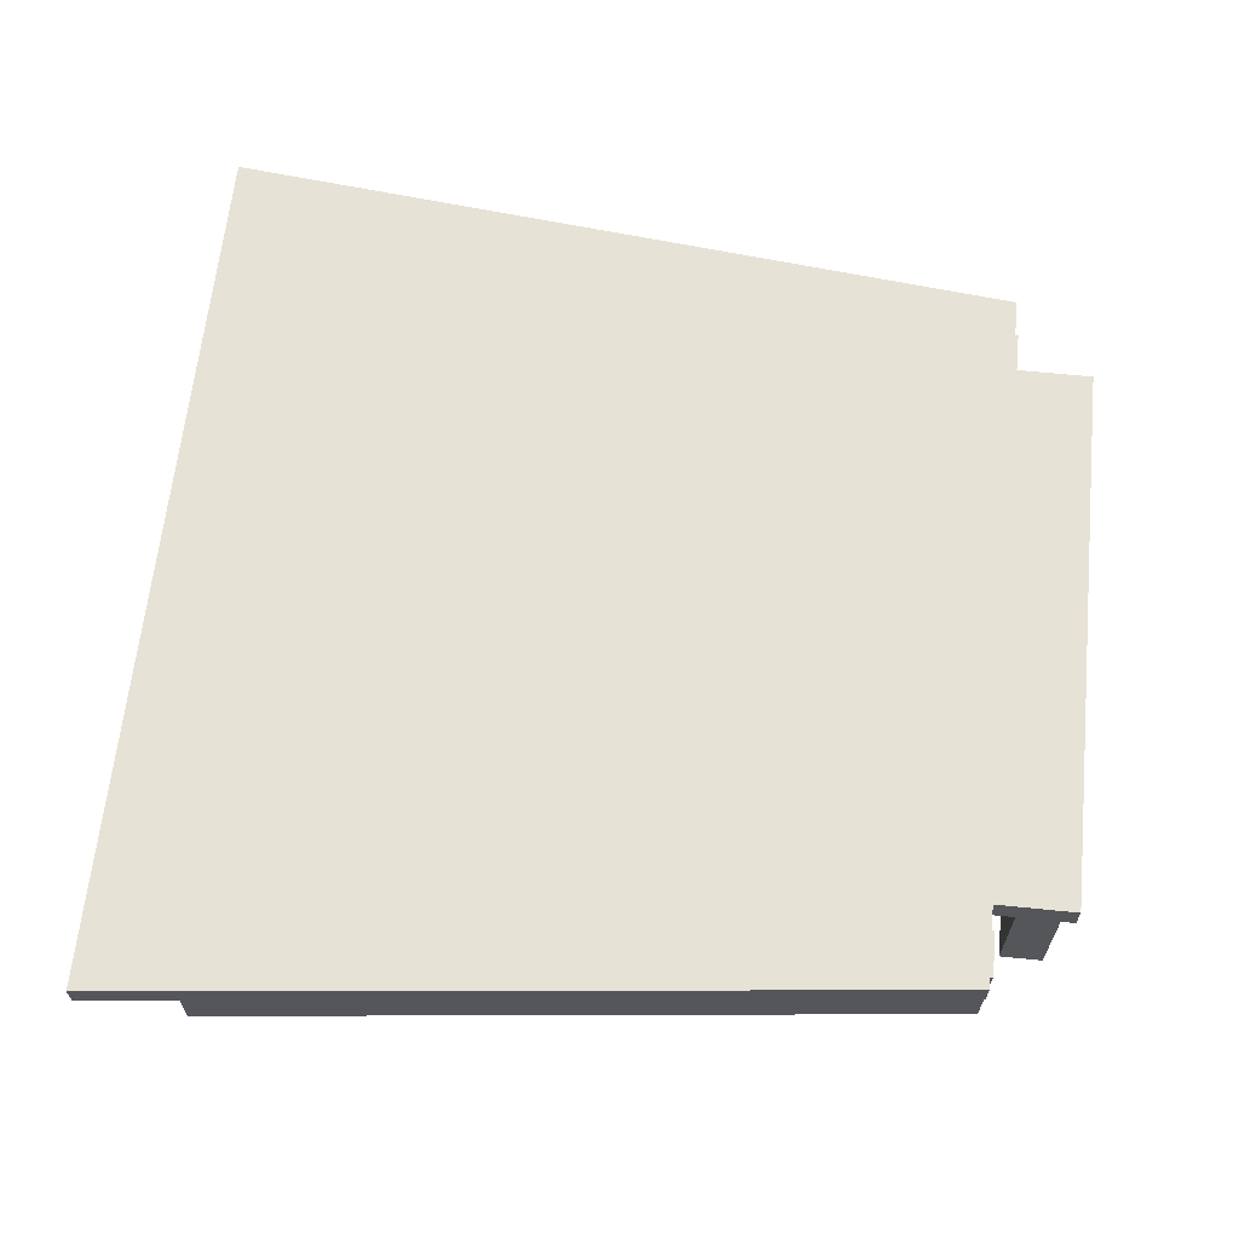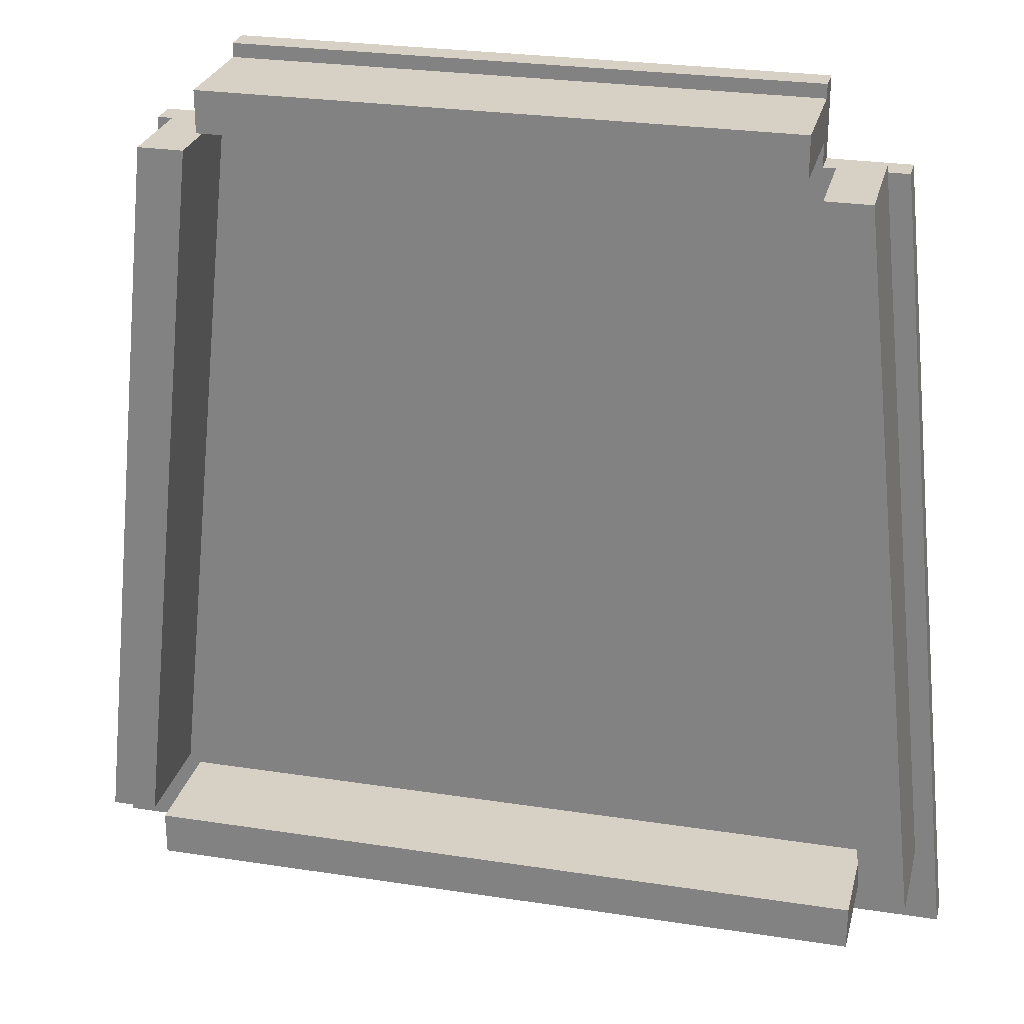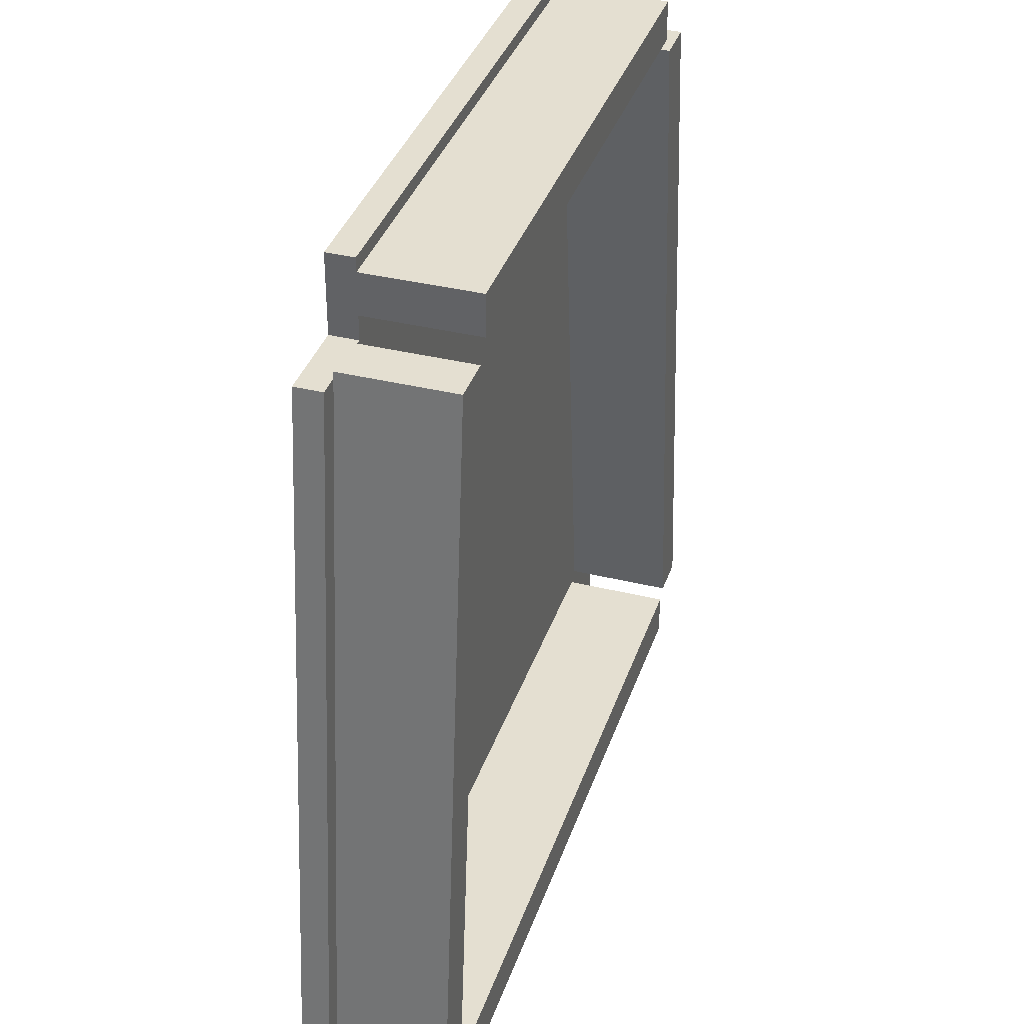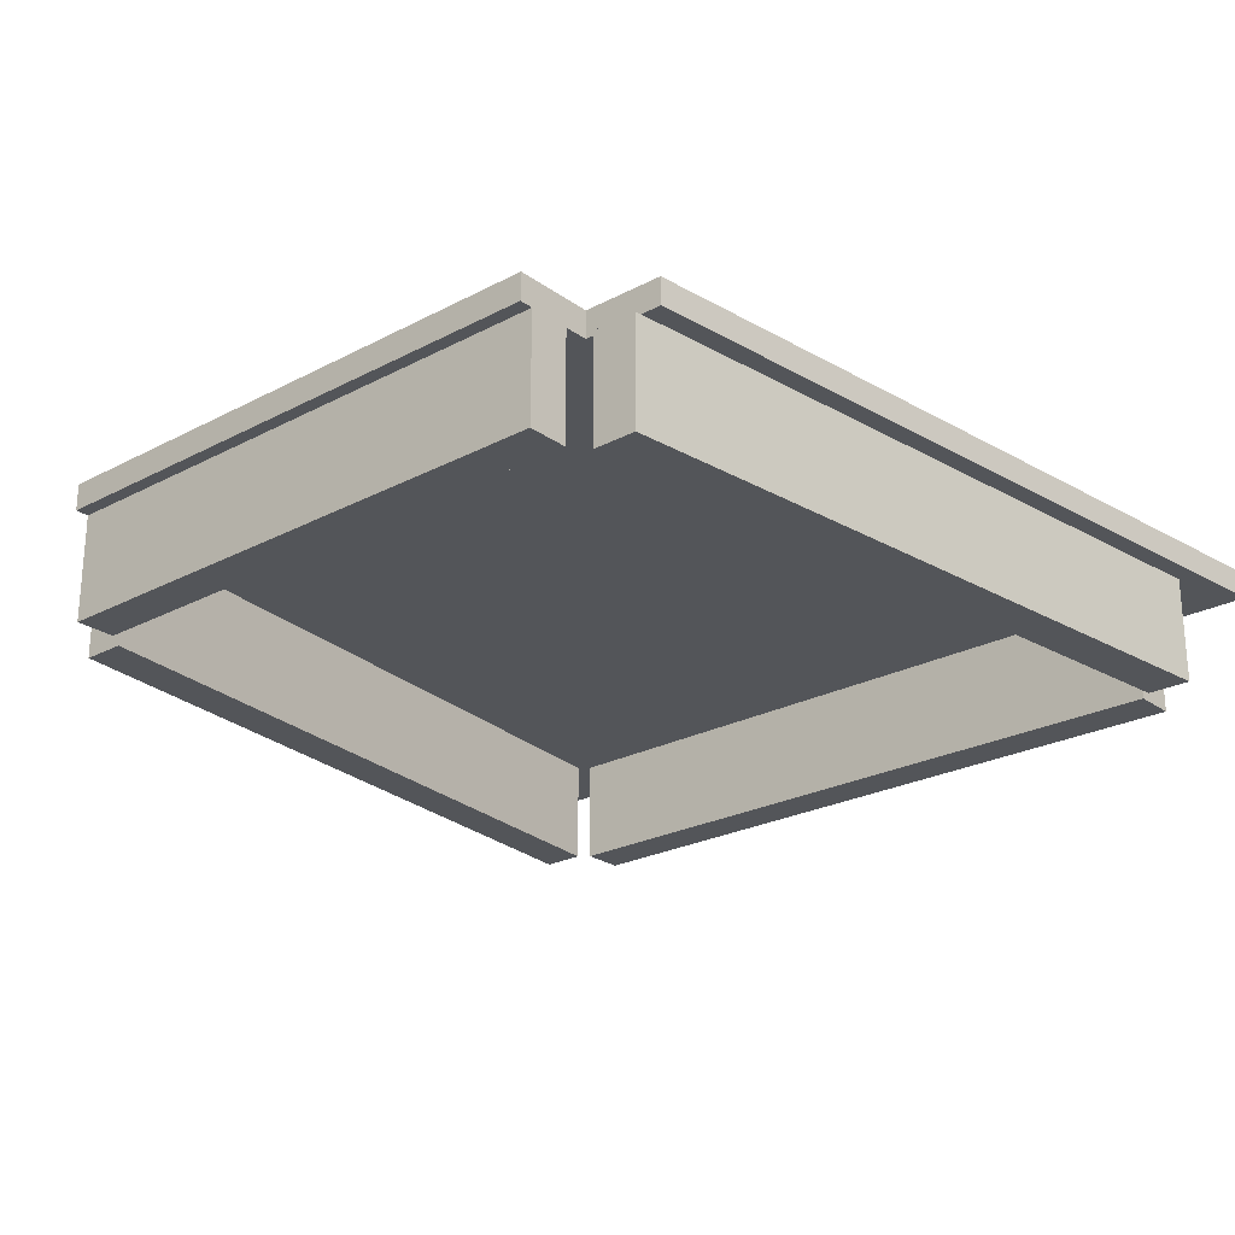
<metadata>
{"format":"obj","ext":"obj","renderer":"f3d","projection":"perspective","resolution":1024,"background":"white","views":[{"elev":63.7,"azim":95.9,"up":"+Z"},{"elev":26.6,"azim":-166.4,"up":"+Y"},{"elev":36.6,"azim":107.7,"up":"+Y"},{"elev":-24.4,"azim":-139.1,"up":"+Z"}]}
</metadata>
<code>
o obj10.001
v 0.1555 0.1929 0.4184
v -3e-05 0.1704 0.4184
v -0.1555 0.1704 0.4184
v 0.1555 0.1704 0.4786
v 0.1555 0.1929 0.4786
v -0.07778 0.1704 0.4335
v -0.1555 0.1929 0.4786
v -0.1555 0.1929 0.4184
v -0.1555 0.1704 0.4786
v -0.1555 0.1704 0.4485
v -0.07778 0.1704 0.4636
v -3e-05 0.1704 0.4485
v 0.1555 0.1704 0.4335
v 0.1555 0.1704 0.4184
v 0.07772 0.1704 0.4335
v 0.1555 0.1704 0.4485
v 0.07772 0.1704 0.4184
f 1 2 3
f 4 1 5
f 2 6 3
f 1 7 5
f 7 4 5
f 1 3 8
f 7 1 8
f 4 7 9
f 3 7 8
f 10 6 11
f 12 11 6
f 1 13 14
f 12 15 16
f 1 4 16
f 4 12 16
f 7 10 9
f 2 17 15
f 13 15 17
f 1 16 13
f 12 2 15
f 1 14 17
f 1 17 2
f 14 13 17
f 16 15 13
f 7 3 10
f 2 12 6
f 4 9 11
f 4 11 12
f 9 10 11
f 3 6 10
o obj07.001
v 0.2092 -0.04145 0.4786
v 0.2253 -0.193 0.4711
v 0.2038 0.009055 0.4711
v 0.1631 0.1606 0.4184
v 0.2061 -0.2435 0.4184
v 0.1631 0.1606 0.4786
v 0.1877 0.1606 0.4184
v 0.2061 -0.2435 0.4786
v 0.2307 -0.2435 0.4786
v 0.2307 -0.2435 0.4184
v 0.2092 -0.04145 0.4184
v 0.2307 -0.2435 0.4636
v 0.2199 -0.1425 0.4485
v 0.2199 -0.1425 0.4636
v 0.1985 0.05956 0.4335
v 0.2092 -0.04145 0.4335
v 0.2146 -0.09195 0.4485
v 0.2092 -0.04145 0.4485
v 0.2307 -0.2435 0.4485
v 0.1877 0.1606 0.4786
v 0.1877 0.1606 0.4335
v 0.1985 0.05956 0.4636
v 0.1931 0.1101 0.441
v 0.1877 0.1606 0.4485
v 0.1931 0.1101 0.4259
v 0.2146 -0.09195 0.4335
f 18 19 20
f 21 22 23
f 21 24 22
f 25 23 22
f 21 23 24
f 25 26 23
f 22 27 25
f 22 28 27
f 29 30 31
f 25 29 26
f 32 33 28
f 22 24 28
f 31 34 35
f 25 27 36
f 27 28 36
f 29 19 26
f 25 36 29
f 23 18 37
f 36 30 29
f 23 38 24
f 31 35 39
f 39 40 41
f 23 37 41
f 37 39 41
f 35 32 39
f 31 20 19
f 32 42 40
f 23 26 18
f 29 31 19
f 39 37 20
f 39 20 31
f 37 18 20
f 26 19 18
f 38 40 42
f 30 43 34
f 33 34 43
f 32 35 33
f 31 30 34
f 36 28 43
f 36 43 30
f 28 33 43
f 35 34 33
f 23 41 38
f 39 32 40
f 28 24 42
f 28 42 32
f 24 38 42
f 41 40 38
o obj02.001
v 0.2 -0.2482 0.4184
v 0.2 -0.2726 0.4335
v 0.2 -0.2726 0.4184
v -0.2001 -0.2726 0.4485
v -0.1001 -0.2726 0.4335
v -0.1001 -0.2726 0.4636
v 0.15 -0.2604 0.4184
v 0.04998 -0.2726 0.4184
v 0.125 -0.2604 0.4184
v 0.125 -0.2573 0.4184
v 0.15 -0.2573 0.4184
v 0.09999 -0.2726 0.4335
v 0.09999 -0.2726 0.4184
v 0.2 -0.2726 0.4786
v -0.2001 -0.2482 0.4786
v -0.2001 -0.2726 0.4786
v -3e-05 -0.2726 0.4184
v 0.09999 -0.2604 0.4184
v 0.2 -0.2482 0.4786
v -0.2001 -0.2726 0.4184
v -0.2001 -0.2482 0.4184
v -3e-05 -0.2726 0.4485
v 0.2 -0.2726 0.4485
v -0.05004 -0.2726 0.4259
v -0.1501 -0.2726 0.4259
v -0.1001 -0.2726 0.4184
v 0.15 -0.2543 0.4184
v -3e-05 -0.2604 0.4184
v -0.05004 -0.2665 0.4184
f 44 45 46
f 47 48 49
f 46 50 44
f 51 52 50
f 52 53 54
f 55 51 56
f 57 58 59
f 60 61 51
f 57 44 62
f 58 57 62
f 63 58 64
f 58 44 64
f 44 58 62
f 65 55 66
f 44 57 66
f 65 49 48
f 57 65 66
f 58 47 59
f 67 68 69
f 45 55 56
f 58 63 47
f 70 54 53
f 57 59 49
f 57 49 65
f 59 47 49
f 65 67 60
f 44 66 45
f 65 60 55
f 46 45 56
f 66 55 45
f 63 69 68
f 71 70 72
f 46 56 50
f 55 60 51
f 72 53 61
f 64 71 63
f 56 51 50
f 64 44 71
f 47 68 48
f 60 72 61
f 63 71 72
f 44 70 71
f 51 61 52
f 72 70 53
f 44 50 54
f 44 54 70
f 50 52 54
f 61 53 52
f 65 48 67
f 47 63 68
f 72 60 69
f 72 69 63
f 60 67 69
f 48 68 67
o obj01.001
v 0.1734 -0.116 0.4937
v 0.218 -0.1493 0.4937
v 0.2123 -0.1214 0.4937
v 0.2347 -0.1772 0.4937
v 0.2171 -0.009981 0.4899
v 0.223 -0.06571 0.4937
v 0.02338 -0.06571 0.4937
v 0.01205 -0.03784 0.4937
v -0.06607 0.04575 0.4937
v -0.1108 0.1015 0.4937
v -0.08843 0.07361 0.4937
v -0.01032 -0.009981 0.4937
v 0.1555 0.1572 0.4937
v 0.1996 0.1572 0.4786
v 0.1555 0.1572 0.4786
v 0.1459 -0.1772 0.4937
v 0.1459 -0.1663 0.4937
v 0.04543 -0.05489 0.4937
v 0.1555 0.2005 0.4786
v -0.2113 0.04575 0.4937
v -0.223 -0.06571 0.4861
v -0.2465 -0.2886 0.4786
v -0.1973 0.1572 0.4786
v -0.1996 0.1572 0.4937
v -0.1555 0.1572 0.4786
v 0.07772 0.1896 0.4937
v 0.07772 0.2005 0.4937
v -3e-05 0.2005 0.4937
v -0.1555 0.2005 0.4937
v -0.1555 0.1572 0.4937
v 0.01168 -0.1772 0.4786
v -0.09397 -0.009981 0.4786
v 0.129 -0.2329 0.4786
v -0.1555 0.2005 0.4786
v 0.2464 -0.2886 0.4786
v -0.2113 0.04575 0.4899
v -0.2055 0.1015 0.4918
v -0.2055 0.1015 0.4899
v -0.07778 0.1896 0.4937
v -0.0389 0.1842 0.4937
v -3e-05 0.1896 0.4937
v -0.1439 0.1015 0.4937
v -0.1328 0.1015 0.4937
v -0.1776 0.1572 0.4937
v 0.2237 -0.1772 0.4937
v 0.2233 -0.1214 0.4937
v 0.1345 -0.1106 0.4937
v 0.08431 -0.04948 0.4937
v 0.0535 0.008947 0.4937
v 0.06487 -0.04678 0.4937
v -0.1174 -0.2329 0.4786
v -3e-05 -0.2886 0.4786
v 0.04543 -0.04408 0.4937
v 0.07036 -0.205 0.4937
v 0.01753 -0.1214 0.4937
v 0.01168 -0.1772 0.4937
v 0.2464 -0.2886 0.4937
v 0.223 -0.06571 0.4861
v 0.2113 0.04575 0.4861
v 0.005824 -0.2329 0.4937
v -0.04993 -0.1772 0.4937
v -0.05578 -0.2329 0.4937
v -0.1057 -0.1214 0.4937
v -0.1644 -0.09357 0.4937
v -0.1086 -0.1493 0.4937
v -3e-05 0.1788 0.4937
v 0.1389 0.146 0.4937
v -0.1996 0.1572 0.4786
v -0.223 -0.06571 0.4786
v -0.1996 0.1572 0.4861
v 0.2054 0.1015 0.4899
v 0.129 -0.2329 0.4937
v 0.06889 -0.219 0.4937
v -0.179 -0.2329 0.4937
v -0.1988 -0.2747 0.4937
v -0.1313 -0.219 0.4937
v 0.03884 0.1842 0.4937
v -0.1556 -0.009981 0.4937
v -0.1218 0.01788 0.4937
v -0.1497 0.04575 0.4937
v -0.03322 0.1564 0.4937
v -0.04982 0.1452 0.4937
v -0.01094 0.1397 0.4937
v -0.08073 -0.1772 0.4937
v -0.1115 -0.1772 0.4937
v 0.1118 0.000836 0.4937
v 0.08385 0.04534 0.4937
v 0.0227 0.06738 0.4937
v -0.2113 0.04575 0.4861
v -0.09983 -0.06571 0.4937
v -0.1893 -0.03784 0.4937
v -0.223 -0.06571 0.4937
v -0.09397 -0.009981 0.4937
v -0.03822 -0.06571 0.4937
v -0.03237 -0.009981 0.4937
v -0.2172 -0.009981 0.4937
v -0.1835 0.01788 0.4937
v 0.1555 0.2005 0.4937
v 0.1555 0.2005 0.4861
v -0.1218 0.1015 0.4937
v -0.07709 0.04575 0.4937
v 0.1232 -0.05489 0.4937
v 0.1261 -0.2608 0.4937
v 0.008749 -0.205 0.4937
v -0.01327 -0.1214 0.4937
v -0.007419 -0.06571 0.4937
v 0.01022 -0.1911 0.4937
v -0.02791 -0.2608 0.4937
v -3e-05 -0.2886 0.4937
v -0.1232 -0.2886 0.4937
v -0.2465 -0.2886 0.4937
v -0.1996 0.1572 0.4918
v -0.116 0.07361 0.4937
v -0.02754 0.1285 0.4937
v -0.201 -0.1493 0.4937
v -0.2127 -0.2608 0.4937
v -0.2347 -0.1772 0.4937
v 0.04543 -0.06571 0.4937
v 0.09016 -0.1214 0.4937
v 0.2009 -0.06571 0.4937
v 0.1775 0.1572 0.4937
v 0.1996 0.1572 0.4937
v 0.2176 -0.09357 0.4937
v 0.1502 0.09025 0.4937
v 0.1616 0.03452 0.4937
v 0.1782 0.04575 0.4937
v -0.06641 0.1339 0.4937
v 0.02338 -0.06571 0.4786
v -0.04185 -0.2468 0.4937
v -0.08951 -0.2608 0.4937
v 0.117 0.06779 0.4937
v 0.07249 0.1011 0.4937
v 0.05589 0.08983 0.4937
v 0.145 0.02329 0.4937
v 0.1223 0.1347 0.4937
v 0.06304 -0.2747 0.4937
v 0.1862 -0.2747 0.4937
v 0.1896 -0.009981 0.4937
v 0.173 -0.02121 0.4937
v 0.1668 0.1015 0.4937
v -0.08812 0.04575 0.4937
v 0.07772 0.2005 0.4861
v -0.2347 -0.1772 0.4786
v 0.08834 -0.02297 0.4937
v 0.0381 0.03816 0.4937
v 0.08908 0.1123 0.4937
v 0.05021 0.1177 0.4937
v 0.03407 0.01165 0.4937
v -0.1379 -0.1354 0.4937
v 0.04453 0.1456 0.4937
v 0.01133 0.1231 0.4937
v 0.1232 -0.2886 0.4937
v -0.1035 -0.2468 0.4937
v 0.2113 0.04575 0.4937
v -0.1511 -0.2608 0.4937
v -0.07488 -0.1214 0.4937
v 0.03361 0.1065 0.4937
v 0.07294 0.006244 0.4937
v 0.005824 -0.2329 0.4786
v -0.1115 -0.1772 0.4786
v -0.1673 -0.1214 0.4937
v -0.1453 -0.205 0.4937
v -0.1731 -0.1772 0.4937
v -0.1533 -0.1354 0.4937
v -0.1996 0.1572 0.4899
v -0.1394 -0.1493 0.4937
v -0.124 -0.1493 0.4937
f 73 74 75
f 76 77 78
f 79 80 81
f 82 83 84
f 85 86 87
f 88 89 90
f 91 85 87
f 92 93 94
f 95 96 97
f 98 99 100
f 101 97 102
f 103 104 105
f 97 101 106
f 101 91 106
f 107 87 86
f 107 97 87
f 107 95 97
f 87 97 91
f 91 97 106
f 108 109 110
f 111 112 113
f 80 84 83
f 114 115 116
f 117 118 74
f 119 73 120
f 120 121 122
f 94 123 124
f 89 119 125
f 126 127 128
f 129 130 76
f 131 76 130
f 132 133 134
f 135 136 137
f 138 139 85
f 140 141 142
f 131 143 77
f 144 126 145
f 146 147 148
f 97 116 102
f 149 113 112
f 150 151 152
f 153 154 155
f 156 137 157
f 158 159 160
f 93 108 161
f 162 163 164
f 96 92 114
f 165 166 167
f 97 96 116
f 116 82 102
f 92 168 169
f 170 171 99
f 81 172 173
f 158 174 75
f 125 90 89
f 134 156 157
f 132 175 176
f 169 152 114
f 166 177 178
f 127 178 177
f 179 145 126
f 132 180 181
f 94 182 183
f 79 144 129
f 184 110 109
f 185 152 151
f 186 155 154
f 174 120 73
f 146 187 188
f 189 188 187
f 101 102 190
f 190 84 191
f 79 129 191
f 102 82 190
f 192 78 193
f 86 85 193
f 86 193 194
f 85 149 138
f 117 89 129
f 192 195 78
f 196 197 198
f 125 199 101
f 153 111 101
f 191 88 190
f 200 105 104
f 180 201 202
f 203 204 205
f 206 196 207
f 175 208 209
f 210 197 211
f 160 186 199
f 191 129 88
f 198 212 196
f 101 190 90
f 101 90 125
f 190 88 90
f 129 89 88
f 116 96 114
f 115 185 213
f 214 99 171
f 141 161 142
f 95 140 142
f 93 215 94
f 129 124 107
f 121 216 217
f 206 211 197
f 139 196 212
f 192 158 75
f 218 219 204
f 220 122 121
f 115 173 172
f 136 221 137
f 222 155 223
f 207 203 206
f 207 138 222
f 207 222 218
f 138 153 222
f 224 209 208
f 138 207 139
f 193 210 192
f 193 85 212
f 193 212 198
f 85 139 212
f 207 196 139
f 89 117 119
f 75 174 73
f 225 202 201
f 119 122 125
f 199 220 160
f 117 73 119
f 175 145 176
f 133 132 176
f 226 77 143
f 144 209 129
f 94 224 181
f 133 179 128
f 133 176 179
f 175 144 145
f 79 126 144
f 128 179 126
f 176 145 179
f 94 181 182
f 182 202 227
f 148 225 134
f 182 147 183
f 133 228 156
f 181 180 182
f 182 227 147
f 134 157 148
f 227 148 147
f 94 189 164
f 148 227 225
f 182 180 202
f 132 134 201
f 132 201 180
f 134 225 201
f 227 202 225
f 199 125 220
f 119 120 122
f 229 204 219
f 220 217 160
f 158 230 174
f 125 122 220
f 79 191 80
f 190 82 84
f 167 178 79
f 116 83 82
f 81 80 83
f 191 84 80
f 79 81 173
f 83 116 172
f 83 172 81
f 116 115 172
f 213 173 115
f 129 94 124
f 93 141 215
f 103 231 232
f 124 105 107
f 95 200 140
f 150 162 165
f 173 213 167
f 173 167 79
f 213 165 167
f 162 166 165
f 126 79 127
f 167 166 178
f 162 128 177
f 162 177 166
f 128 127 177
f 79 178 127
f 135 156 228
f 134 133 156
f 128 162 228
f 128 228 133
f 162 135 228
f 147 188 183
f 156 135 137
f 162 164 136
f 162 136 135
f 164 233 136
f 148 234 146
f 94 183 189
f 147 146 188
f 233 164 187
f 235 236 233
f 164 189 187
f 183 188 189
f 163 169 168
f 117 129 76
f 107 86 130
f 107 130 129
f 86 131 130
f 193 226 194
f 95 107 200
f 141 232 215
f 141 140 104
f 141 104 103
f 140 200 104
f 107 105 200
f 100 113 98
f 85 170 98
f 101 214 91
f 101 111 100
f 101 100 214
f 98 170 99
f 85 91 171
f 85 171 170
f 91 214 171
f 100 99 214
f 162 150 163
f 114 92 169
f 94 164 168
f 94 168 92
f 164 163 168
f 150 169 163
f 193 78 226
f 76 131 77
f 86 194 143
f 86 143 131
f 194 226 143
f 78 77 226
f 94 129 224
f 144 175 209
f 132 181 208
f 132 208 175
f 181 224 208
f 129 209 224
f 160 223 186
f 222 153 155
f 101 199 154
f 101 154 153
f 199 186 154
f 223 155 186
f 123 232 231
f 95 142 237
f 141 93 161
f 161 110 237
f 92 108 93
f 95 184 96
f 142 161 237
f 95 237 184
f 161 108 110
f 92 96 109
f 92 109 108
f 96 184 109
f 237 110 184
f 115 114 185
f 169 150 152
f 165 213 151
f 165 151 150
f 213 185 151
f 114 152 185
f 238 239 236
f 221 236 239
f 195 74 118
f 148 157 234
f 234 238 235
f 187 146 235
f 187 235 233
f 146 234 235
f 157 238 234
f 136 233 221
f 235 238 236
f 157 137 239
f 157 239 238
f 137 221 239
f 233 236 221
f 94 215 123
f 141 103 232
f 105 124 231
f 105 231 103
f 124 123 231
f 215 232 123
f 230 217 216
f 192 75 195
f 73 117 74
f 76 78 118
f 76 118 117
f 78 195 118
f 75 74 195
f 85 98 149
f 100 111 113
f 153 138 112
f 153 112 111
f 138 149 112
f 98 113 149
f 193 198 210
f 196 206 197
f 158 192 211
f 158 211 206
f 192 210 211
f 198 197 210
f 158 206 159
f 207 218 203
f 160 229 223
f 159 203 205
f 160 159 205
f 206 203 159
f 160 205 229
f 203 218 204
f 222 223 219
f 222 219 218
f 223 229 219
f 205 204 229
f 158 160 230
f 220 121 217
f 120 174 216
f 120 216 121
f 174 230 216
f 160 217 230
o obj06.001
v -0.1632 0.1606 0.4786
v -0.1755 0.1606 0.4184
v -0.1878 0.1606 0.4184
v -0.197 -0.04145 0.4184
v -0.2138 -0.1425 0.4184
v -0.1924 0.05956 0.4184
v -0.2307 -0.2435 0.4786
v -0.2061 -0.2435 0.4786
v -0.1878 0.1606 0.4786
v -0.2307 -0.2435 0.4184
v -0.2061 -0.2435 0.4485
v -0.2061 -0.2435 0.4335
v -0.2008 -0.193 0.441
v -0.1632 0.1606 0.4184
v -0.1847 -0.04145 0.4184
v -0.1739 0.05956 0.4485
v -0.1686 0.1101 0.4335
v -0.1686 0.1101 0.4636
v -0.1954 -0.1425 0.4335
v -0.19 -0.09195 0.4335
v -0.1847 -0.04145 0.4485
v -0.1954 -0.1425 0.4636
v -0.1954 -0.1425 0.4184
v -0.2008 -0.193 0.4259
v -0.2061 -0.2435 0.4184
v -0.2093 -0.04145 0.4184
v -0.1632 0.1606 0.4485
v -0.1793 0.009055 0.4485
v -0.1847 -0.04145 0.4335
v -0.1985 0.05956 0.4184
v -0.2008 0.009055 0.4184
v -0.1901 0.1101 0.4184
f 240 241 242
f 243 244 245
f 240 246 247
f 240 242 248
f 246 240 248
f 247 246 249
f 242 246 248
f 250 251 252
f 253 254 241
f 255 256 257
f 243 241 254
f 258 259 260
f 260 261 258
f 262 263 264
f 243 262 264
f 246 265 249
f 266 257 256
f 243 254 262
f 267 257 240
f 254 268 262
f 249 250 247
f 261 252 258
f 240 247 261
f 240 261 260
f 247 250 261
f 263 252 251
f 265 269 270
f 271 270 269
f 259 268 267
f 255 267 268
f 262 258 263
f 261 250 252
f 249 264 251
f 249 251 250
f 264 263 251
f 258 252 263
f 258 262 259
f 254 255 268
f 240 260 267
f 241 266 253
f 260 259 267
f 262 268 259
f 241 240 266
f 267 255 257
f 254 253 256
f 254 256 255
f 253 266 256
f 240 257 266
f 244 270 245
f 241 243 245
f 264 249 244
f 264 244 243
f 249 265 244
f 241 271 242
f 241 245 271
f 244 265 270
f 246 242 269
f 246 269 265
f 242 271 269
f 245 270 271

</code>
